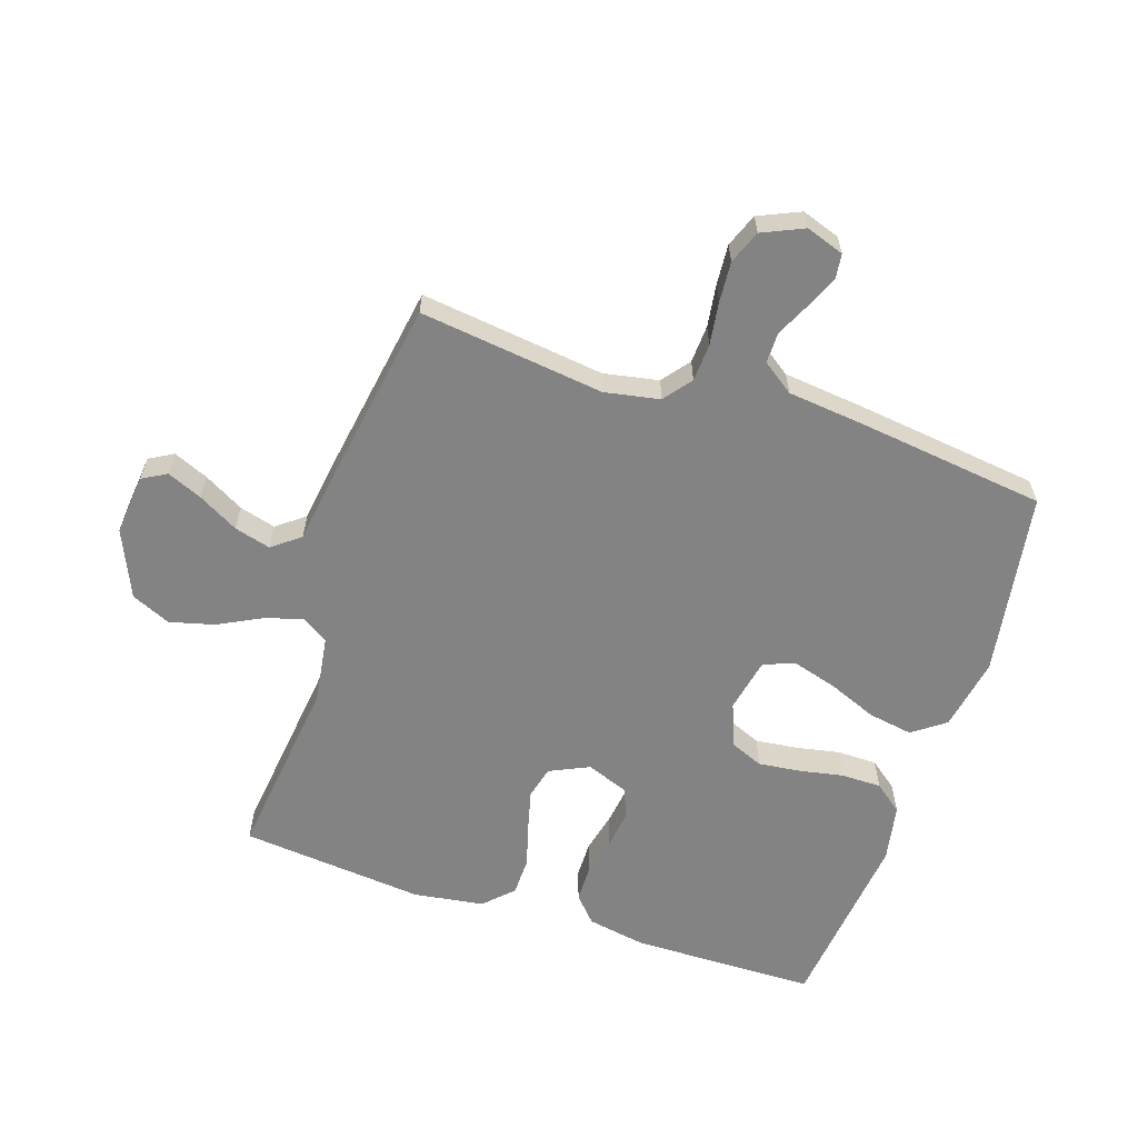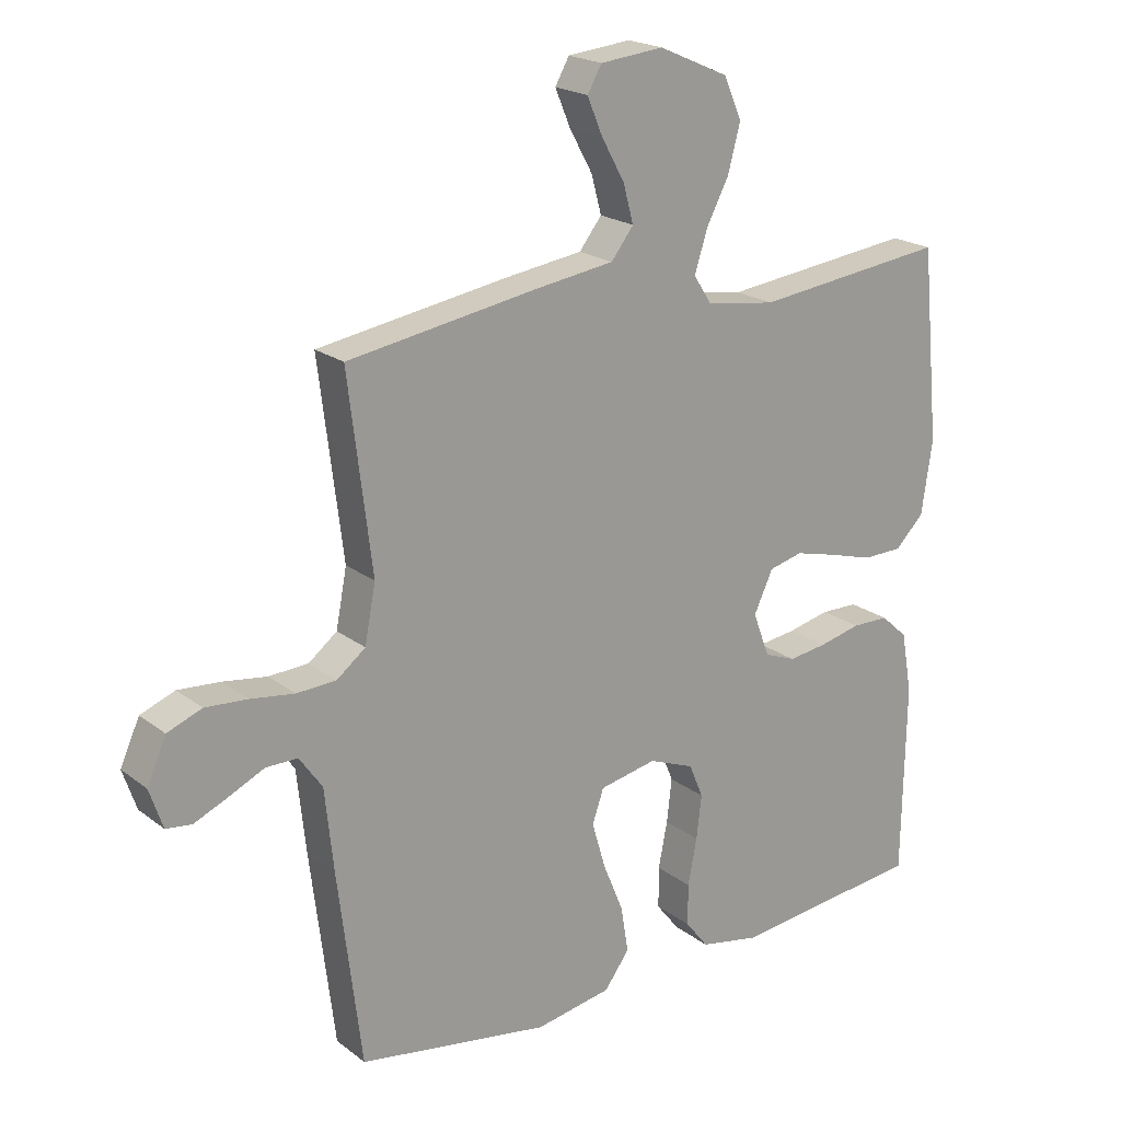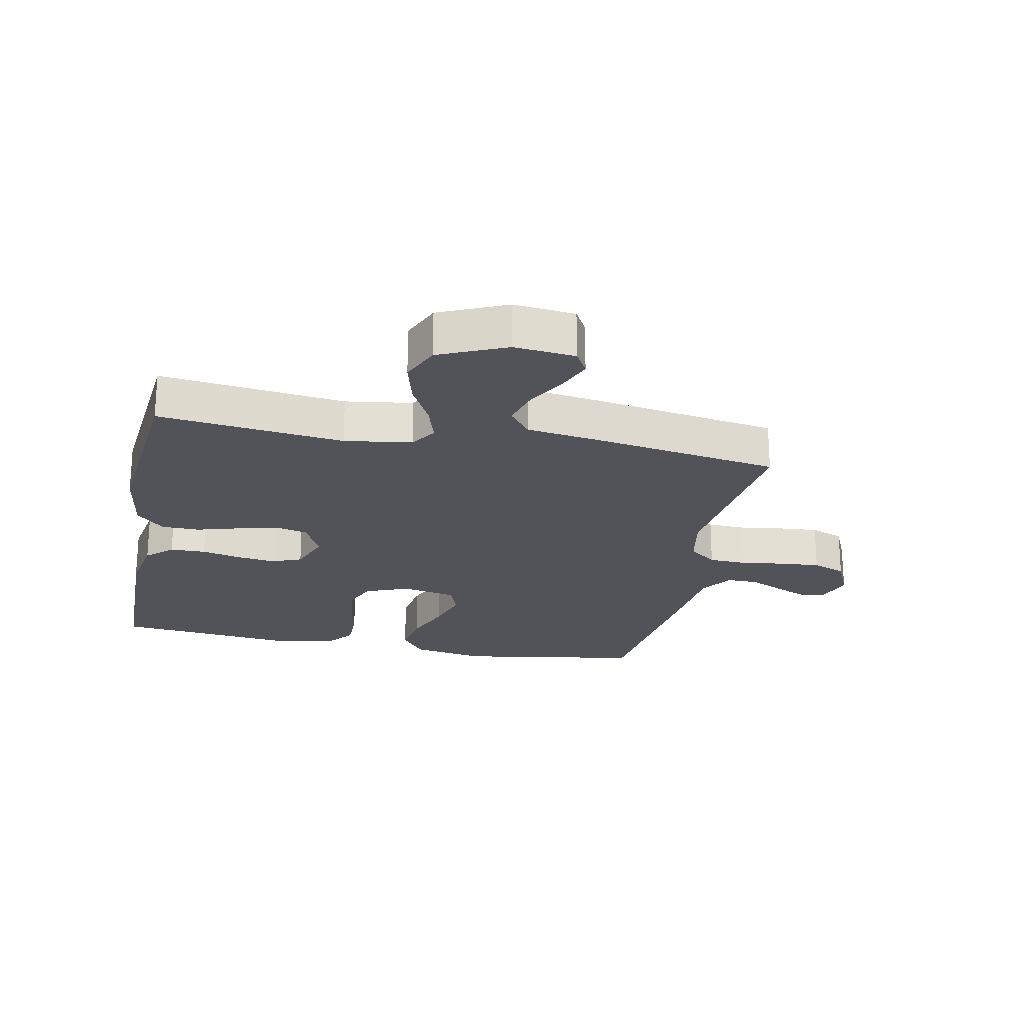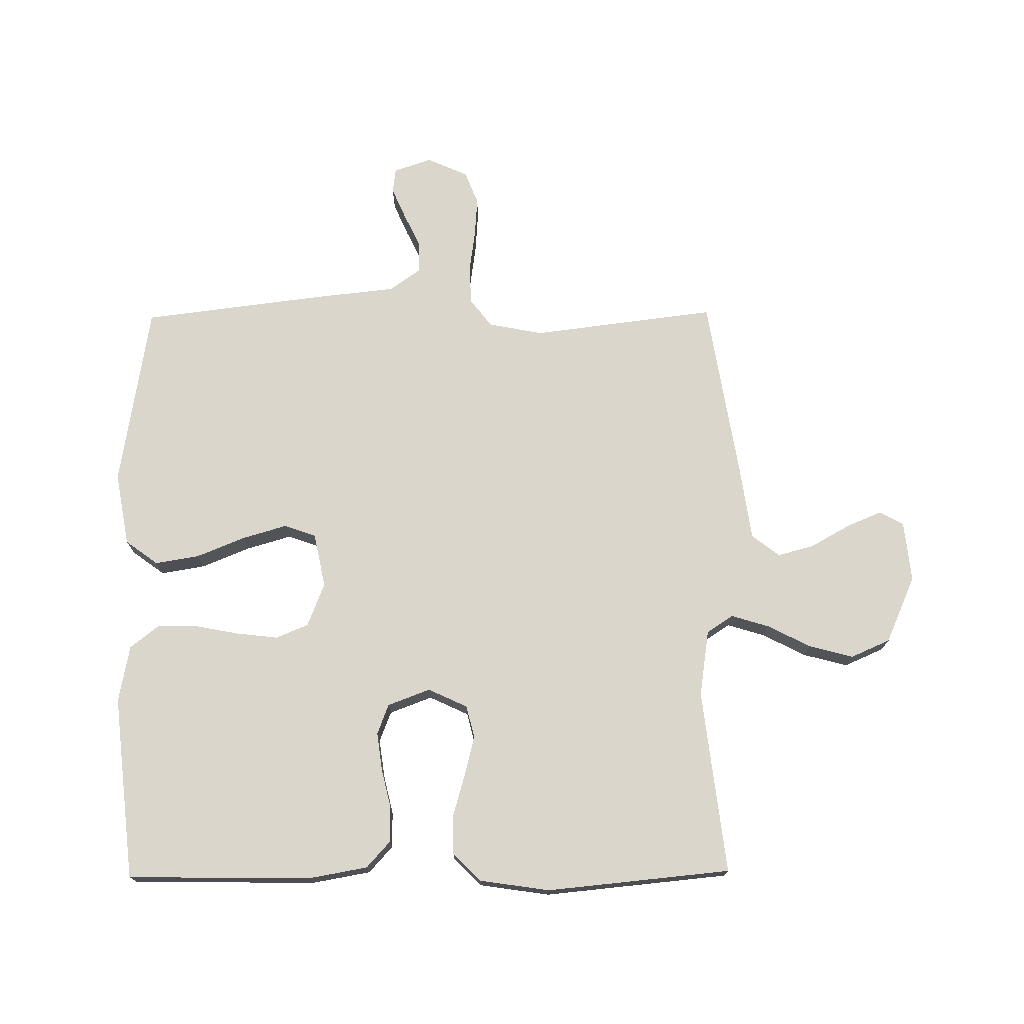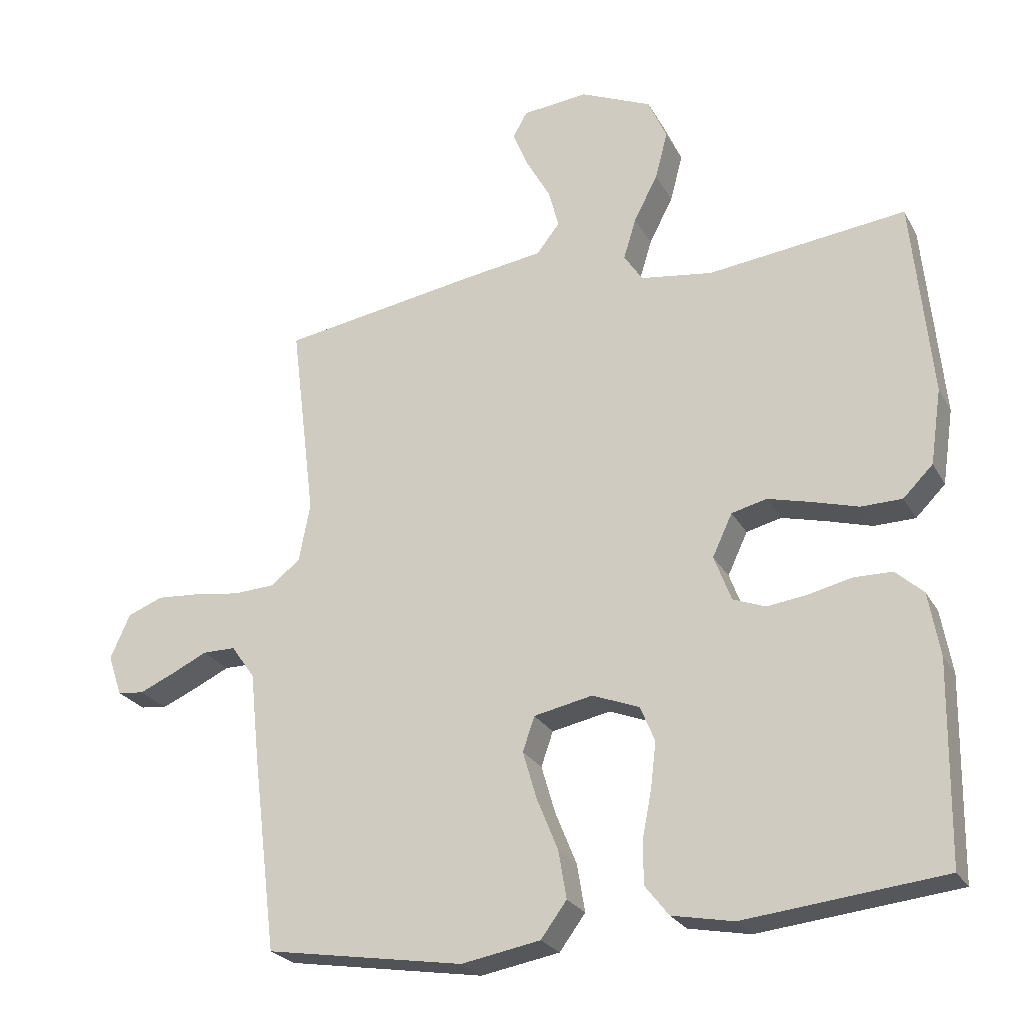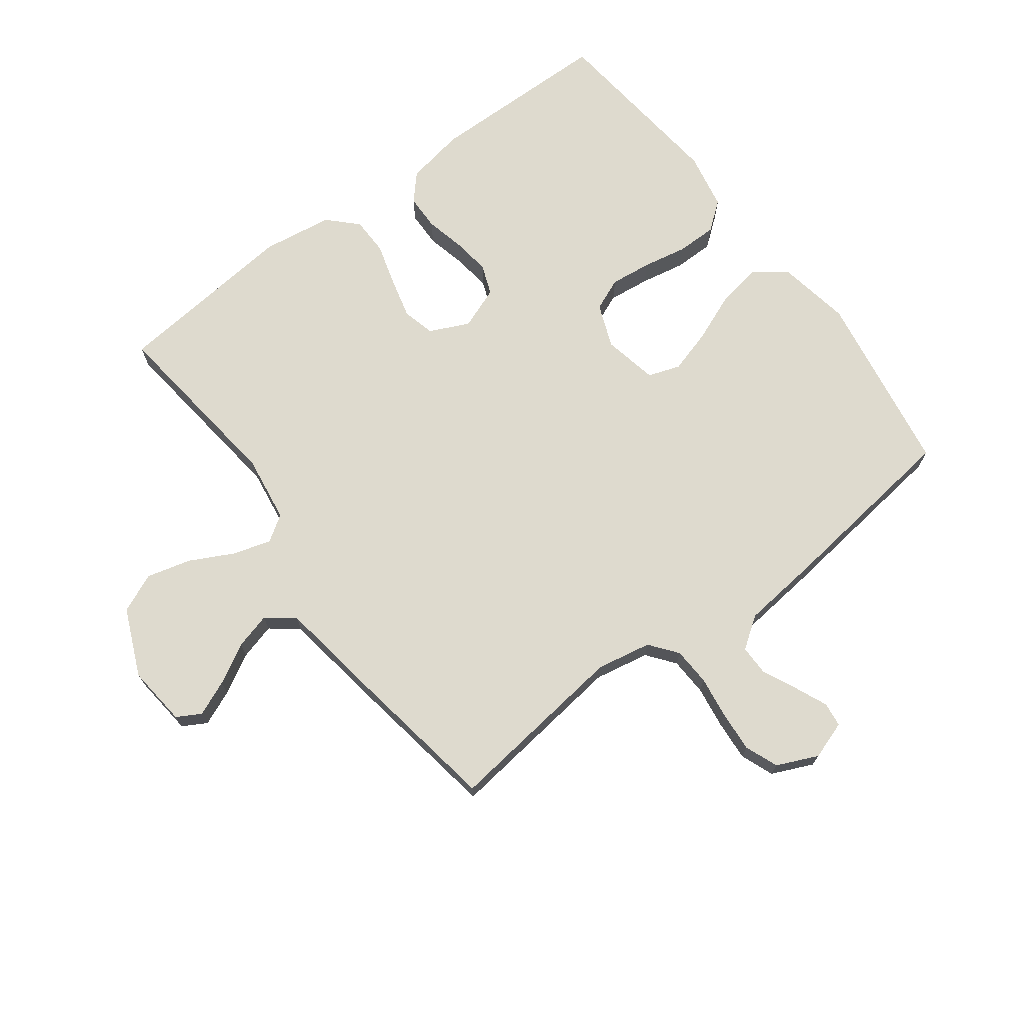
<metadata>
{"format":"obj","ext":"obj","renderer":"f3d","projection":"perspective","resolution":1024,"background":"white","views":[{"elev":-61.1,"azim":71.6,"up":"+Y"},{"elev":20.4,"azim":143.5,"up":"+Z"},{"elev":-22.6,"azim":-11.3,"up":"+Y"},{"elev":73.8,"azim":-90.6,"up":"+Y"},{"elev":-25.0,"azim":-157.1,"up":"+Z"},{"elev":71.3,"azim":53.1,"up":"+Y"}]}
</metadata>
<code>
v 0.5 0.07 0.5
v 0.463 0.07 0.2
v 0.48 0.07 0.111
v 0.525 0.07 0.076
v 0.587 0.07 0.073
v 0.656 0.07 0.083
v 0.722 0.07 0.088
v 0.776 0.07 0.067
v 0.806 0.07 0
v 0.785 0.07 -0.062
v 0.745 0.07 -0.067
v 0.692 0.07 -0.044
v 0.637 0.07 -0.018
v 0.587 0.07 -0.018
v 0.551 0.07 -0.069
v 0.537 0.07 -0.2
v 0.5 0.07 -0.5
v 0.2 0.07 -0.549
v 0.081 0.07 -0.528
v 0.042 0.07 -0.475
v 0.054 0.07 -0.403
v 0.086 0.07 -0.324
v 0.107 0.07 -0.252
v 0.089 0.07 -0.2
v 0 0.07 -0.182
v -0.071 0.07 -0.21
v -0.093 0.07 -0.263
v -0.085 0.07 -0.331
v -0.071 0.07 -0.403
v -0.071 0.07 -0.468
v -0.107 0.07 -0.514
v -0.2 0.07 -0.532
v -0.5 0.07 -0.5
v -0.505 0.07 -0.2
v -0.488 0.07 -0.104
v -0.446 0.07 -0.066
v -0.388 0.07 -0.065
v -0.323 0.07 -0.08
v -0.262 0.07 -0.088
v -0.213 0.07 -0.069
v -0.187 0.07 0
v -0.217 0.07 0.064
v -0.27 0.07 0.077
v -0.336 0.07 0.06
v -0.405 0.07 0.04
v -0.467 0.07 0.041
v -0.512 0.07 0.086
v -0.529 0.07 0.2
v -0.5 0.07 0.5
v -0.2 0.07 0.465
v -0.091 0.07 0.481
v -0.063 0.07 0.524
v -0.082 0.07 0.586
v -0.118 0.07 0.656
v -0.137 0.07 0.728
v -0.109 0.07 0.792
v 0 0.07 0.84
v 0.099 0.07 0.83
v 0.121 0.07 0.791
v 0.097 0.07 0.734
v 0.061 0.07 0.669
v 0.045 0.07 0.61
v 0.08 0.07 0.565
v 0.2 0.07 0.548
v 0.5 0 0.5
v 0.463 0 0.2
v 0.48 0 0.111
v 0.525 0 0.076
v 0.587 0 0.073
v 0.656 0 0.083
v 0.722 0 0.088
v 0.776 0 0.067
v 0.806 0 0
v 0.785 0 -0.062
v 0.745 0 -0.067
v 0.692 0 -0.044
v 0.637 0 -0.018
v 0.587 0 -0.018
v 0.551 0 -0.069
v 0.537 0 -0.2
v 0.5 0 -0.5
v 0.2 0 -0.549
v 0.081 0 -0.528
v 0.042 0 -0.475
v 0.054 0 -0.403
v 0.086 0 -0.324
v 0.107 0 -0.252
v 0.089 0 -0.2
v 0 0 -0.182
v -0.071 0 -0.21
v -0.093 0 -0.263
v -0.085 0 -0.331
v -0.071 0 -0.403
v -0.071 0 -0.468
v -0.107 0 -0.514
v -0.2 0 -0.532
v -0.5 0 -0.5
v -0.505 0 -0.2
v -0.488 0 -0.104
v -0.446 0 -0.066
v -0.388 0 -0.065
v -0.323 0 -0.08
v -0.262 0 -0.088
v -0.213 0 -0.069
v -0.187 0 0
v -0.217 0 0.064
v -0.27 0 0.077
v -0.336 0 0.06
v -0.405 0 0.04
v -0.467 0 0.041
v -0.512 0 0.086
v -0.529 0 0.2
v -0.5 0 0.5
v -0.2 0 0.465
v -0.091 0 0.481
v -0.063 0 0.524
v -0.082 0 0.586
v -0.118 0 0.656
v -0.137 0 0.728
v -0.109 0 0.792
v 0 0 0.84
v 0.099 0 0.83
v 0.121 0 0.791
v 0.097 0 0.734
v 0.061 0 0.669
v 0.045 0 0.61
v 0.08 0 0.565
v 0.2 0 0.548
f 63 64 1 2
f 59 60 61
f 58 59 61
f 57 58 61
f 56 57 61
f 55 56 61
f 54 55 61
f 53 54 61
f 52 53 61 62
f 51 52 62 63
f 48 49 50
f 47 48 50
f 46 47 50
f 45 46 50
f 44 45 50
f 43 44 50 51
f 63 2 3
f 51 63 3
f 43 51 3
f 42 43 3
f 36 37 38
f 35 36 38
f 34 35 38
f 33 34 38
f 32 33 38
f 31 32 38
f 30 31 38
f 29 30 38
f 28 29 38
f 27 28 38 39
f 26 27 39 40
f 20 21 22
f 19 20 22
f 18 19 22
f 17 18 22
f 16 17 22
f 15 16 22
f 14 15 22 23
f 11 12 13
f 10 11 13
f 9 10 13
f 8 9 13
f 7 8 13
f 6 7 13
f 5 6 13
f 4 5 13 14
f 3 4 14
f 42 3 14
f 41 42 14
f 25 26 40 41
f 24 25 41 14
f 14 23 24
f 66 65 128 127
f 125 124 123
f 125 123 122
f 125 122 121
f 125 121 120
f 125 120 119
f 125 119 118
f 125 118 117
f 126 125 117 116
f 127 126 116 115
f 114 113 112
f 114 112 111
f 114 111 110
f 114 110 109
f 114 109 108
f 115 114 108 107
f 67 66 127
f 67 127 115
f 67 115 107
f 67 107 106
f 102 101 100
f 102 100 99
f 102 99 98
f 102 98 97
f 102 97 96
f 102 96 95
f 102 95 94
f 102 94 93
f 102 93 92
f 103 102 92 91
f 104 103 91 90
f 86 85 84
f 86 84 83
f 86 83 82
f 86 82 81
f 86 81 80
f 86 80 79
f 87 86 79 78
f 77 76 75
f 77 75 74
f 77 74 73
f 77 73 72
f 77 72 71
f 77 71 70
f 77 70 69
f 78 77 69 68
f 78 68 67
f 78 67 106
f 78 106 105
f 105 104 90 89
f 78 105 89 88
f 88 87 78
f 1 65 66 2
f 2 66 67 3
f 3 67 68 4
f 4 68 69 5
f 5 69 70 6
f 6 70 71 7
f 7 71 72 8
f 8 72 73 9
f 9 73 74 10
f 10 74 75 11
f 11 75 76 12
f 12 76 77 13
f 13 77 78 14
f 14 78 79 15
f 15 79 80 16
f 16 80 81 17
f 17 81 82 18
f 18 82 83 19
f 19 83 84 20
f 20 84 85 21
f 21 85 86 22
f 22 86 87 23
f 23 87 88 24
f 24 88 89 25
f 25 89 90 26
f 26 90 91 27
f 27 91 92 28
f 28 92 93 29
f 29 93 94 30
f 30 94 95 31
f 31 95 96 32
f 32 96 97 33
f 33 97 98 34
f 34 98 99 35
f 35 99 100 36
f 36 100 101 37
f 37 101 102 38
f 38 102 103 39
f 39 103 104 40
f 40 104 105 41
f 41 105 106 42
f 42 106 107 43
f 43 107 108 44
f 44 108 109 45
f 45 109 110 46
f 46 110 111 47
f 47 111 112 48
f 48 112 113 49
f 49 113 114 50
f 50 114 115 51
f 51 115 116 52
f 52 116 117 53
f 53 117 118 54
f 54 118 119 55
f 55 119 120 56
f 56 120 121 57
f 57 121 122 58
f 58 122 123 59
f 59 123 124 60
f 60 124 125 61
f 61 125 126 62
f 62 126 127 63
f 63 127 128 64
f 64 128 65 1

</code>
